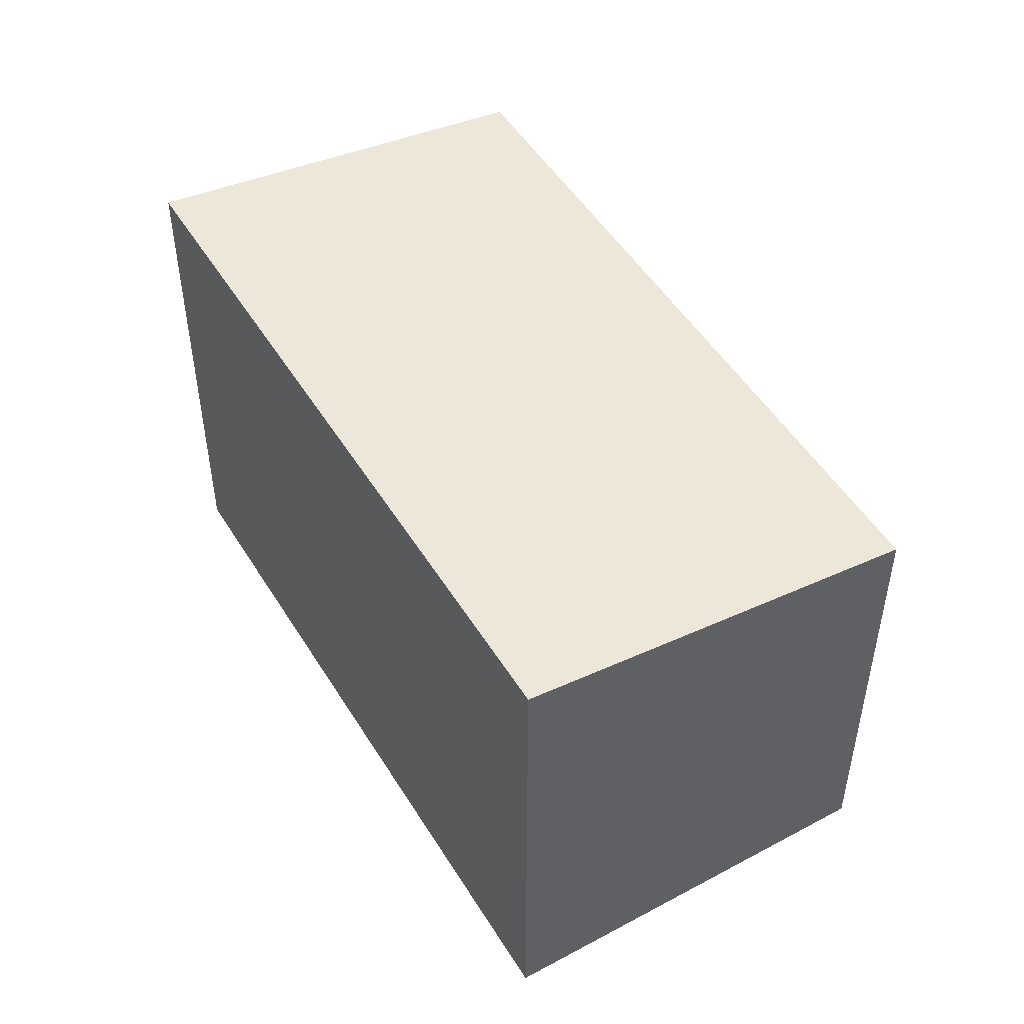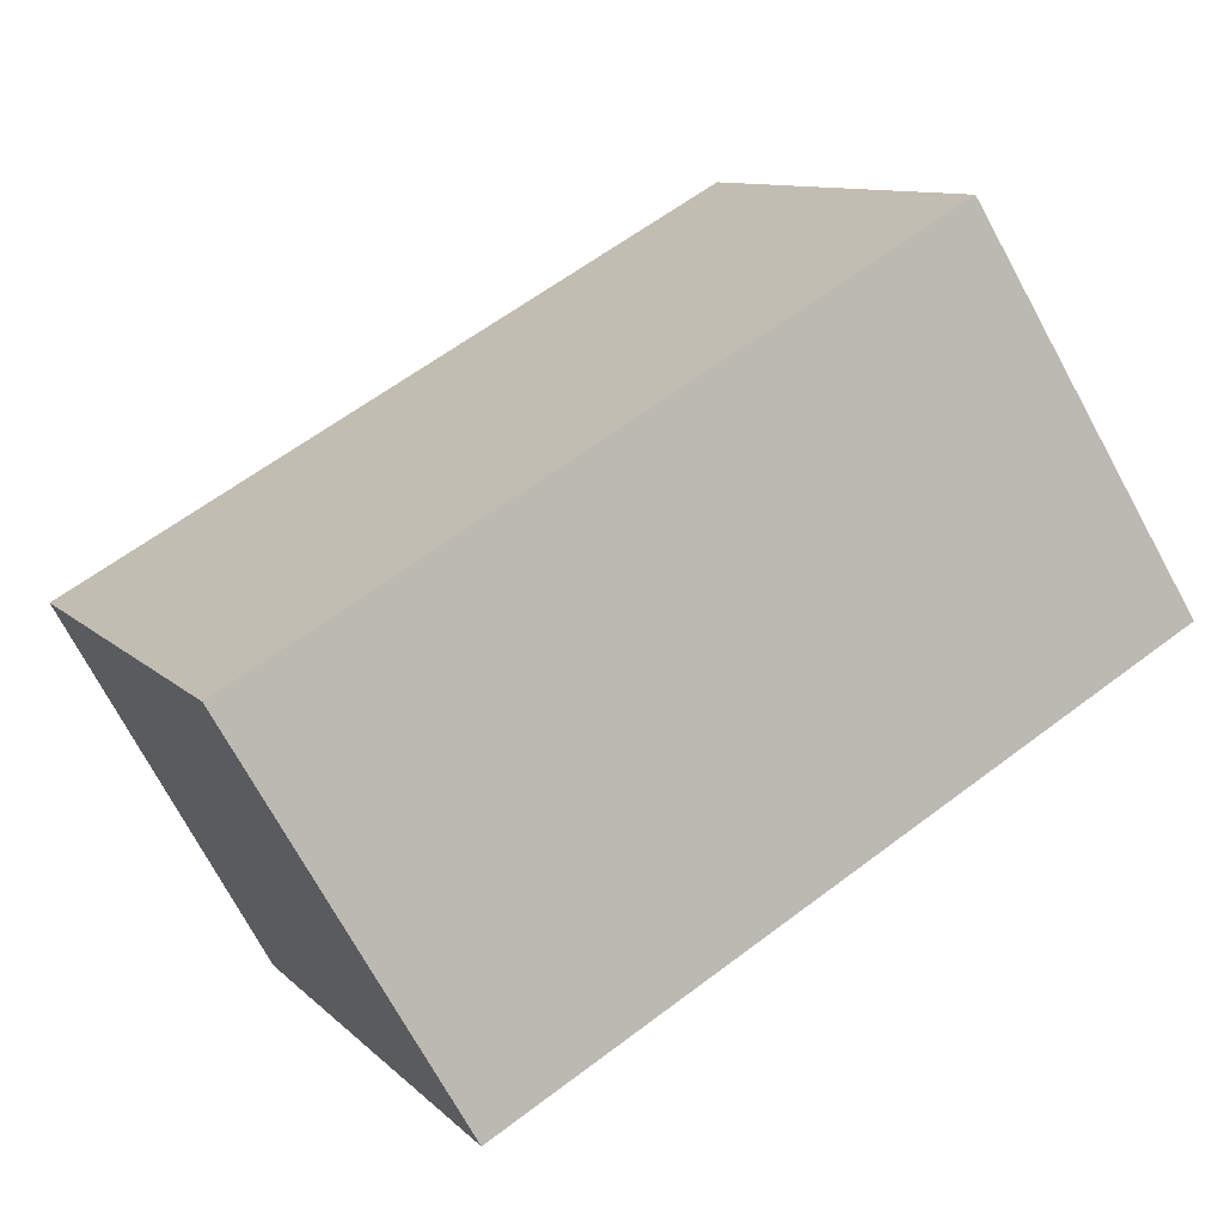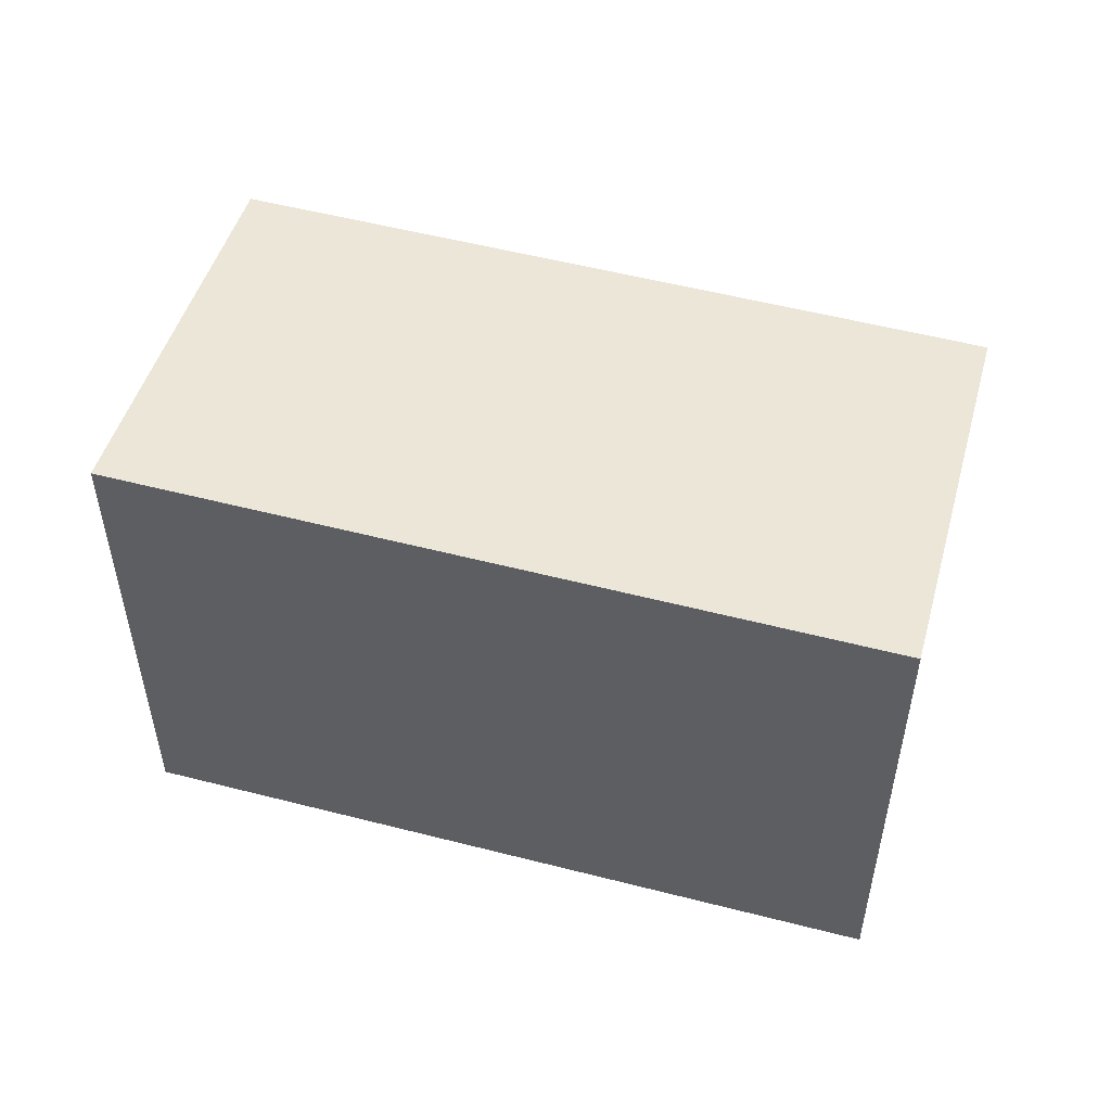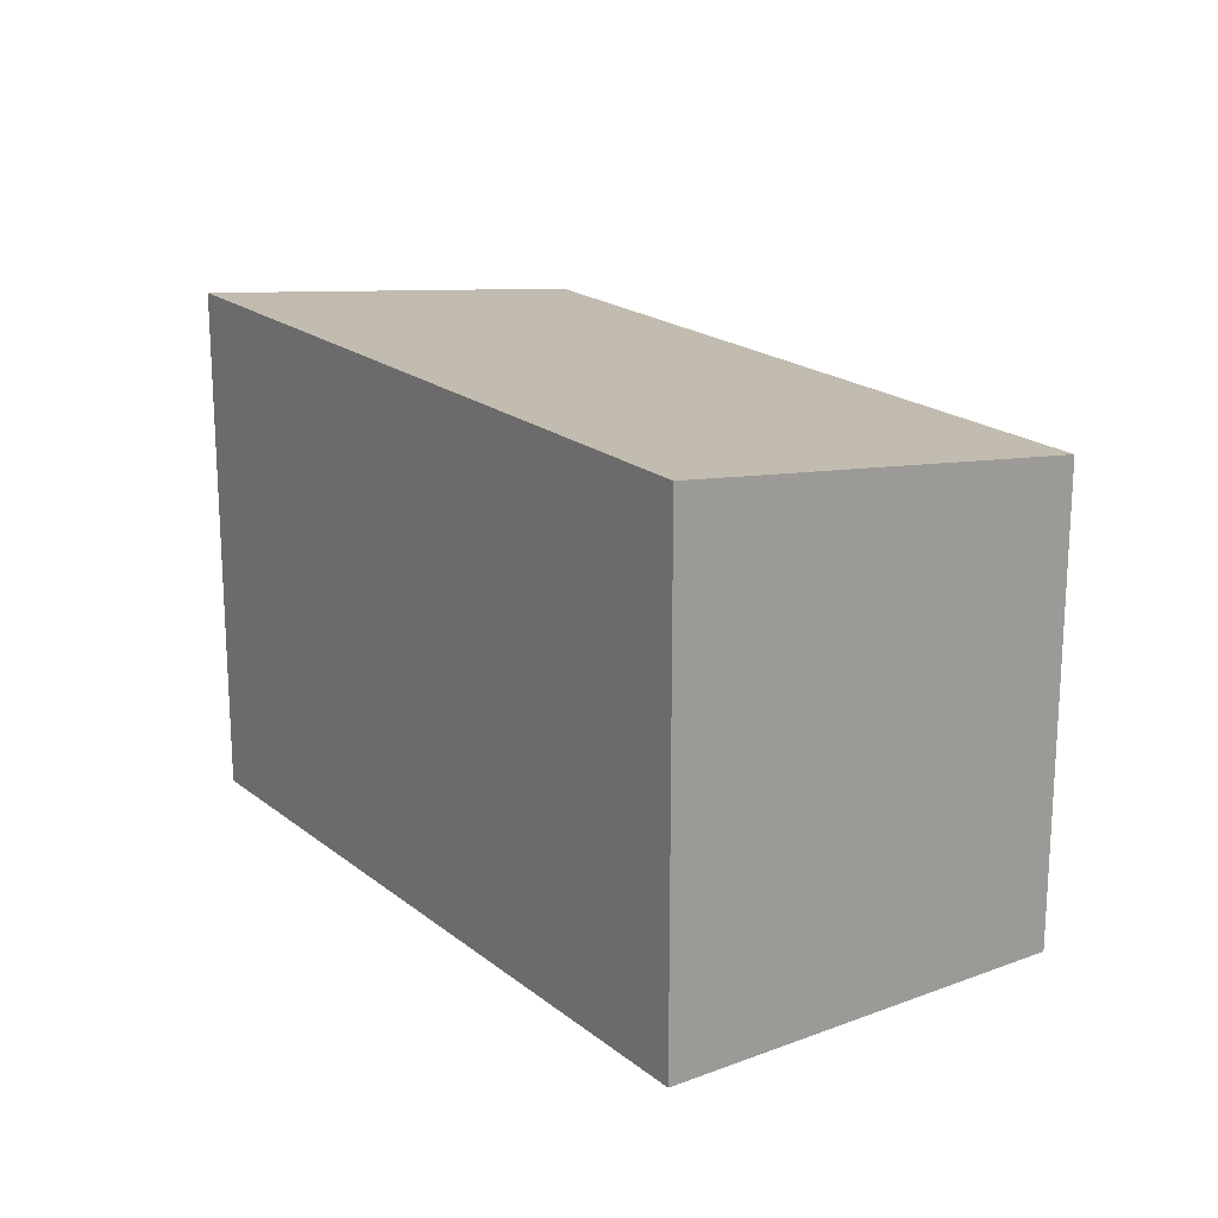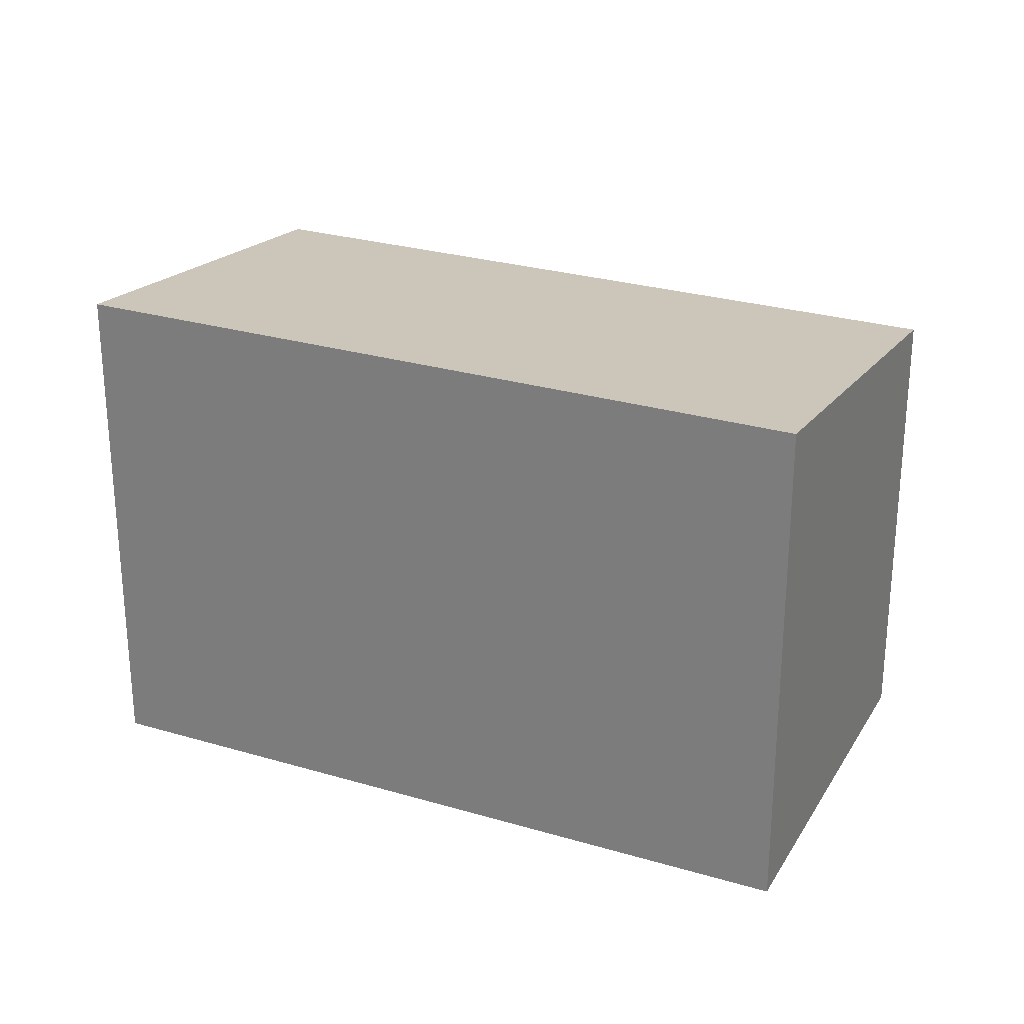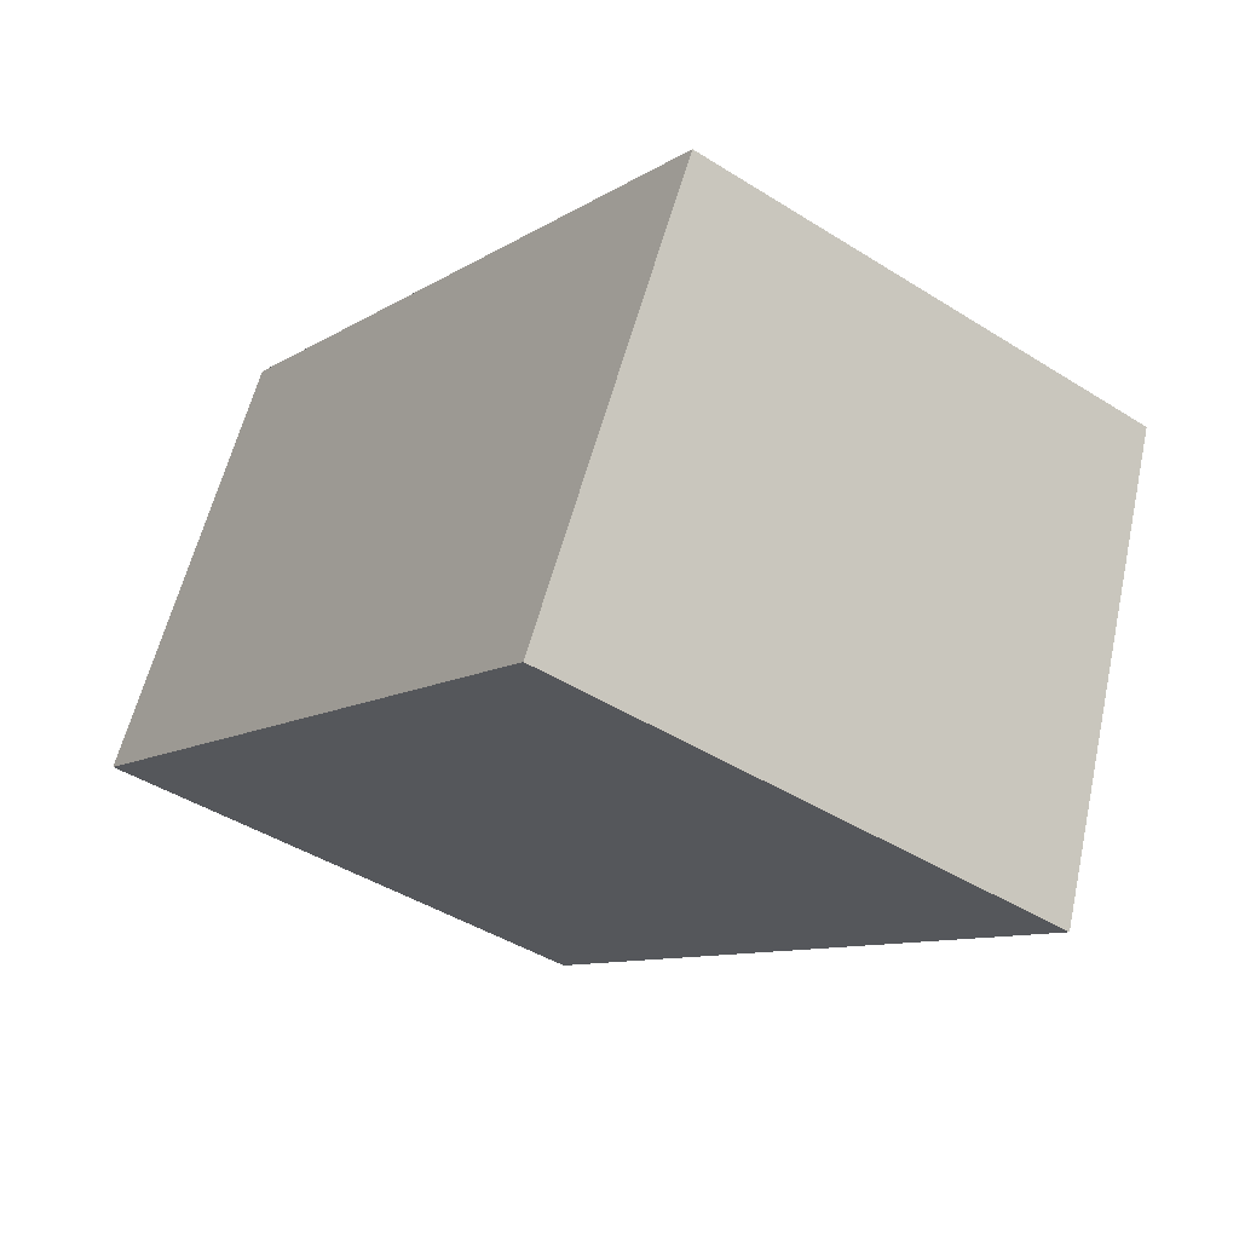
<metadata>
{"format":"obj","ext":"obj","renderer":"f3d","projection":"perspective","resolution":1024,"background":"white","views":[{"elev":49.6,"azim":88.1,"up":"+Z"},{"elev":10.3,"azim":-25.3,"up":"+Y"},{"elev":53.0,"azim":44.0,"up":"+Z"},{"elev":19.5,"azim":83.7,"up":"+Z"},{"elev":26.5,"azim":53.5,"up":"+Z"},{"elev":-43.6,"azim":-126.6,"up":"+Y"}]}
</metadata>
<code>
v -1913 -943.6 2.345
v -1910 -941.7 2.332
v -1909 -943.6 2.578
v -1912 -945.4 2.591
v -1913 -943.6 2.352
v -1910 -941.8 2.338
v -1912 -945.4 2.59
v -1909 -943.6 2.577
v -1910 -941.8 2.339
v -1909 -943.6 2.577
v -1909 -943.6 2.578
v -1913 -943.6 2.352
v -1912 -945.4 2.59
v -1912 -945.4 2.591
v -1910 -941.7 2.332
v -1913 -943.6 2.345
v -1913 -943.6 2.345
v -1913 -943.6 2.345
v -1913 -943.6 4.441e-16
v -1913 -943.6 0
v -1910 -941.8 2.338
v -1910 -941.7 2.332
v -1910 -941.7 0
v -1910 -941.8 0
v -1909 -943.6 2.578
v -1909 -943.6 2.578
v -1909 -943.6 0
v -1909 -943.6 0
v -1912 -945.4 2.59
v -1912 -945.4 2.591
v -1912 -945.4 0
v -1912 -945.4 0
v -1913 -943.6 2.345
v -1913 -943.6 2.352
v -1913 -943.6 0
v -1913 -943.6 4.441e-16
v -1909 -943.6 2.577
v -1910 -941.8 2.338
v -1910 -941.8 0
v -1909 -943.6 0
v -1913 -943.6 2.352
v -1912 -945.4 2.59
v -1912 -945.4 0
v -1913 -943.6 0
v -1909 -943.6 2.578
v -1909 -943.6 2.577
v -1909 -943.6 0
v -1909 -943.6 0
v -1912 -945.4 2.591
v -1909 -943.6 2.578
v -1909 -943.6 0
v -1912 -945.4 0
v -1912 -945.4 2.591
v -1912 -945.4 2.591
v -1912 -945.4 0
v -1912 -945.4 0
v -1910 -941.7 2.332
v -1910 -941.7 2.332
v -1910 -941.7 0
v -1910 -941.7 0
v -1910 -941.7 2.332
v -1913 -943.6 2.345
v -1913 -943.6 0
v -1910 -941.7 0
v -1913 -943.6 0
v -1910 -941.7 0
v -1909 -943.6 0
v -1912 -945.4 0
f 14 4 7 13
f 12 5 1 16
f 13 7 5 12
f 9 6 8 10
f 10 8 3 11
f 12 9 10 13
f 13 10 11 14
f 15 2 6 9
f 16 15 9 12
f 18 19 20 17
f 22 23 24 21
f 26 27 28 25
f 30 31 32 29
f 34 35 36 33
f 38 39 40 37
f 42 43 44 41
f 46 47 48 45
f 50 51 52 49
f 54 55 56 53
f 58 59 60 57
f 62 63 64 61
f 66 67 68 65

</code>
